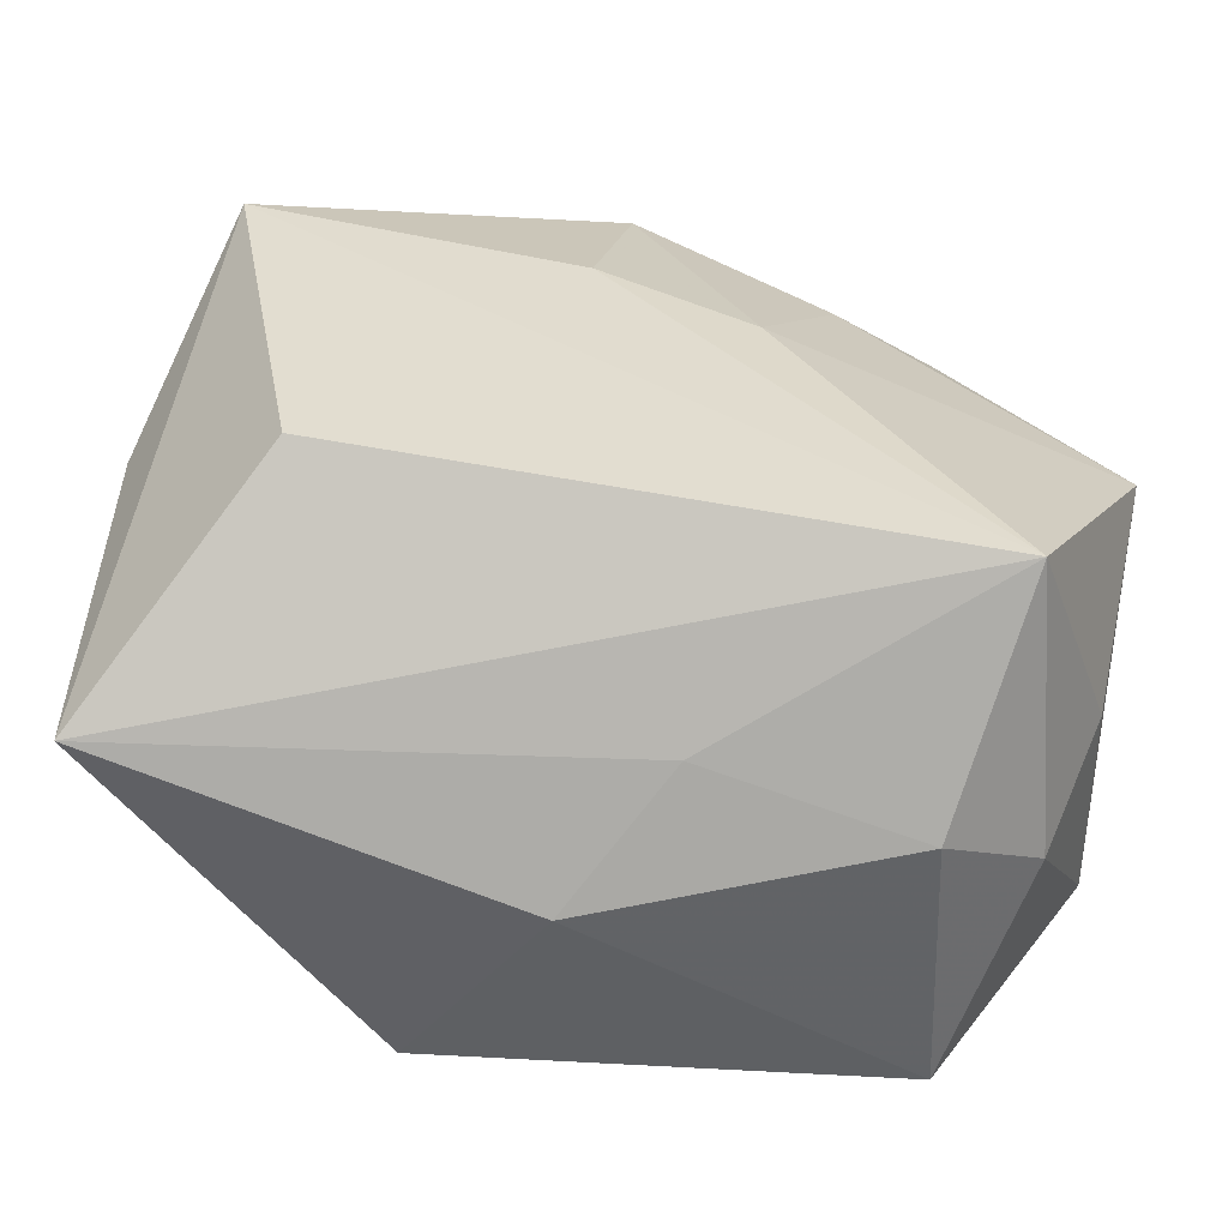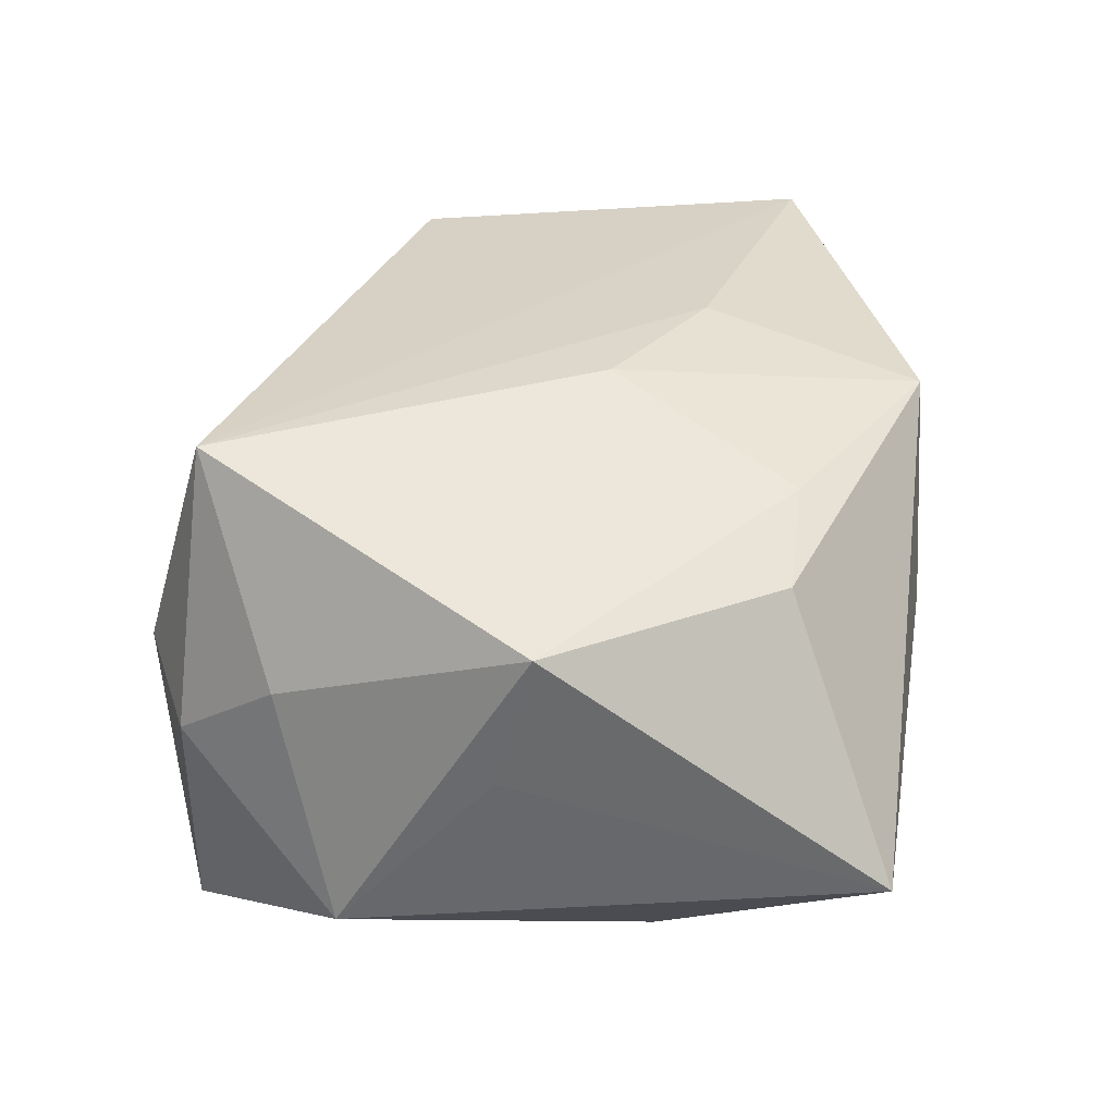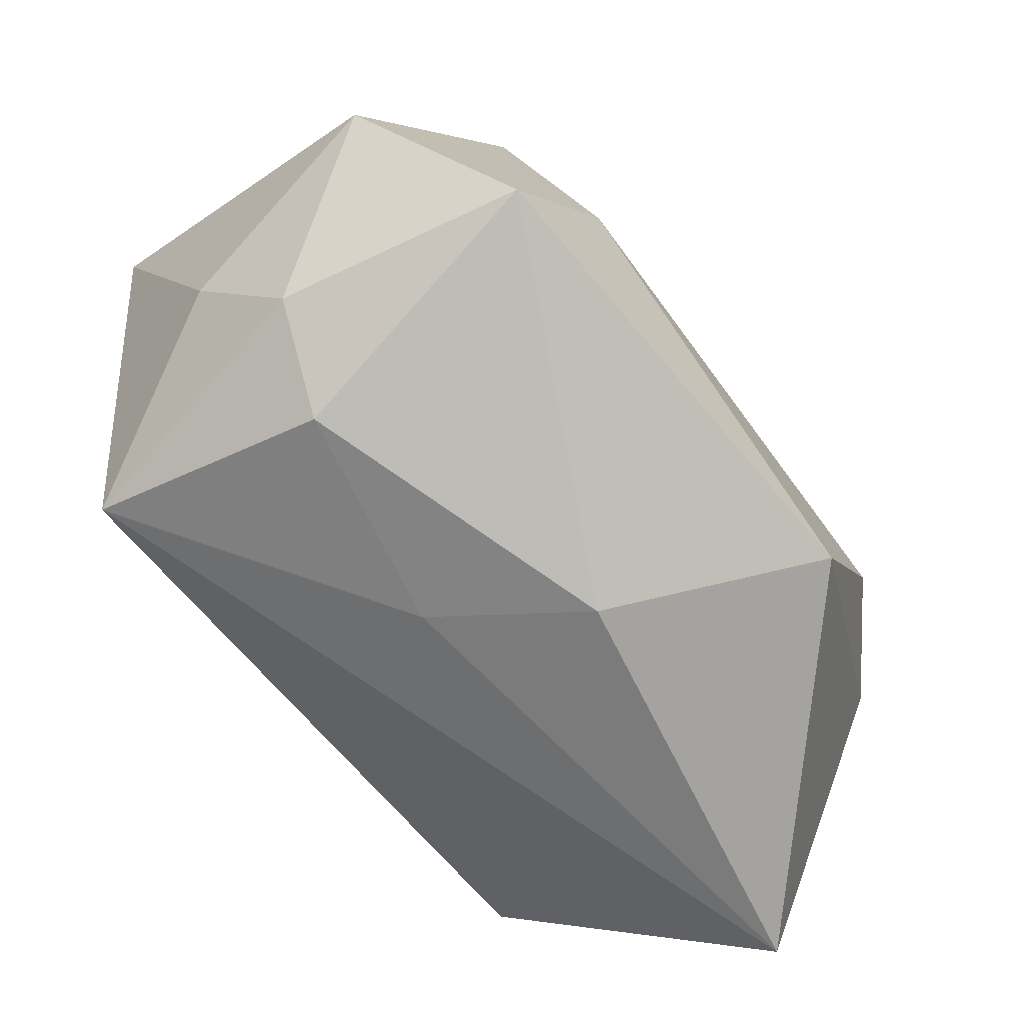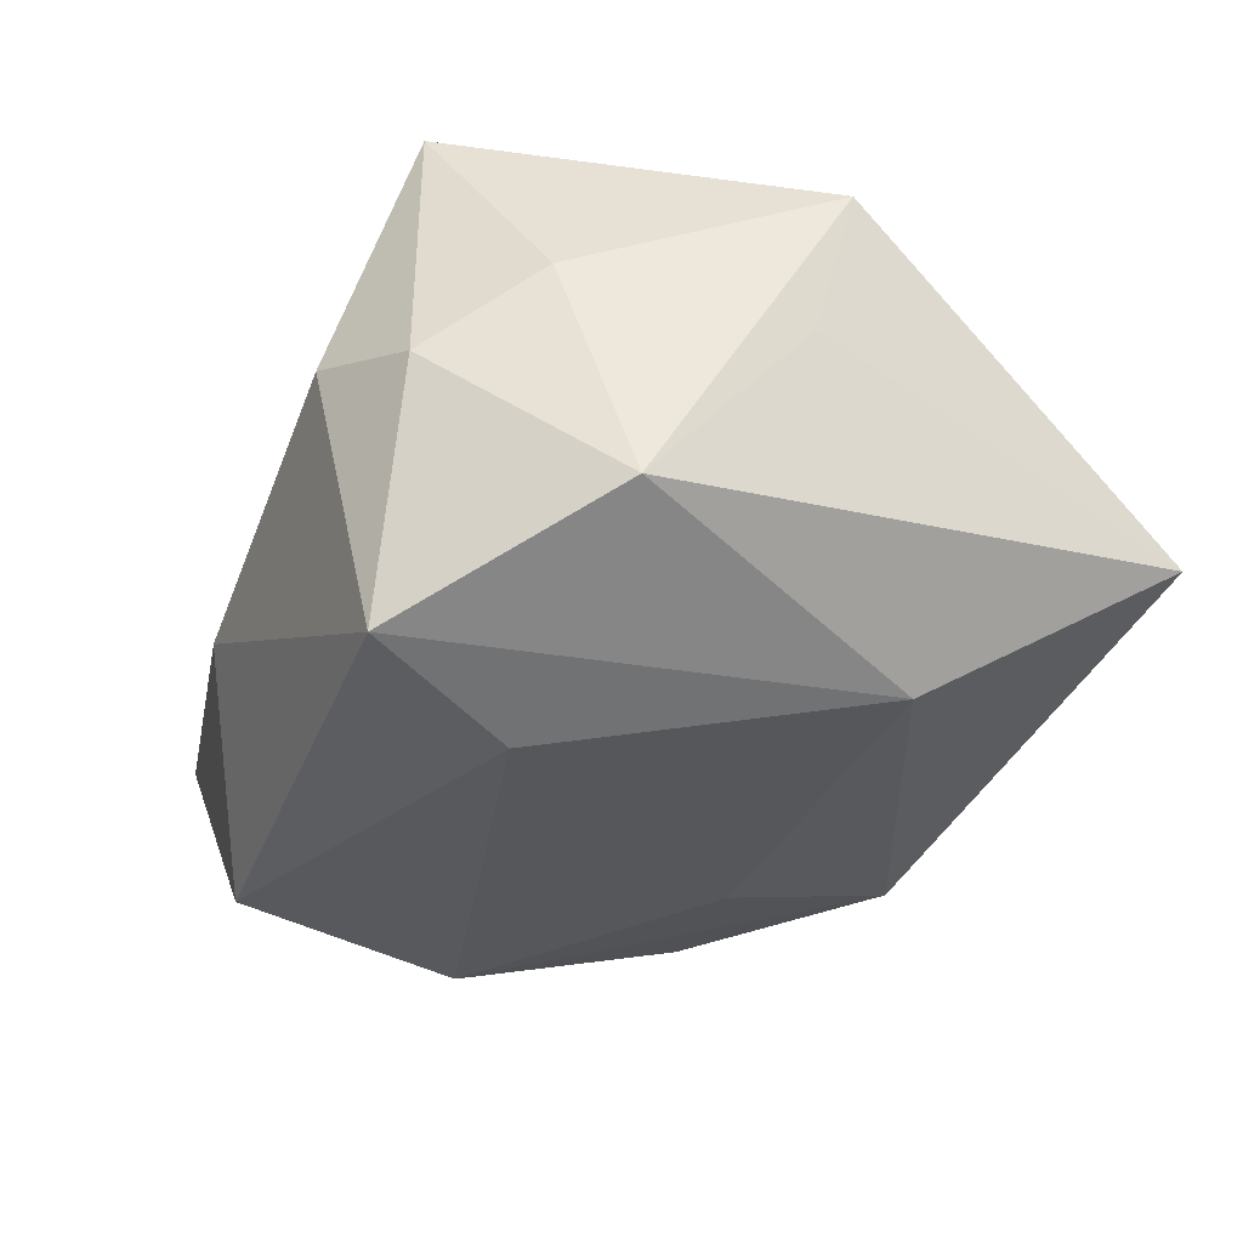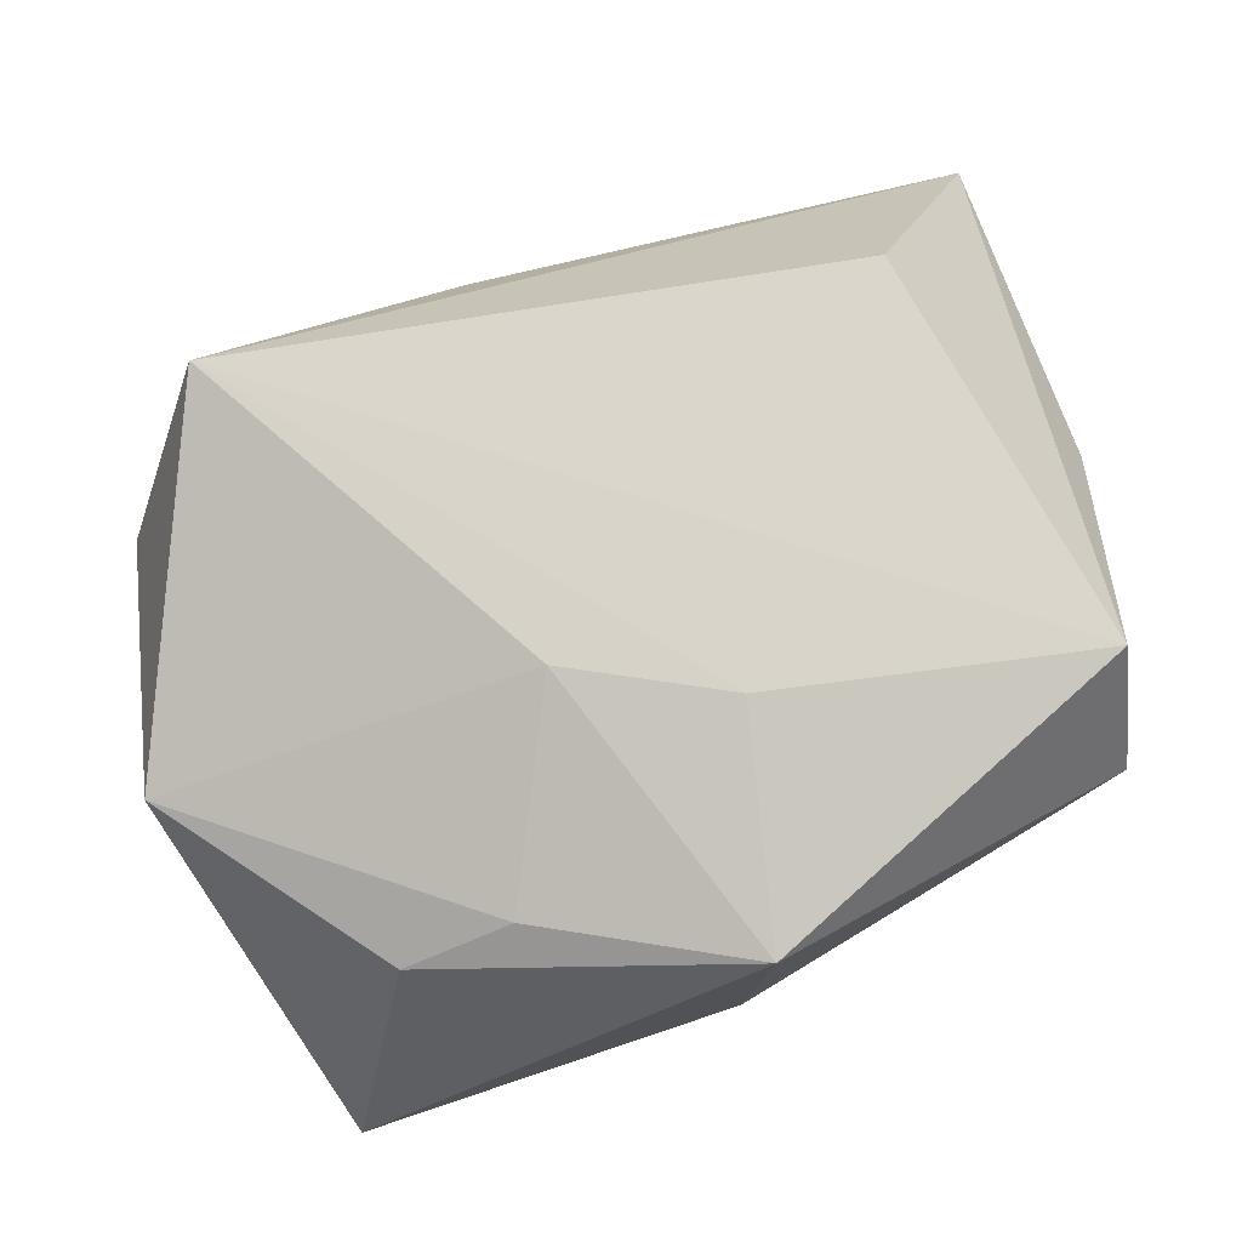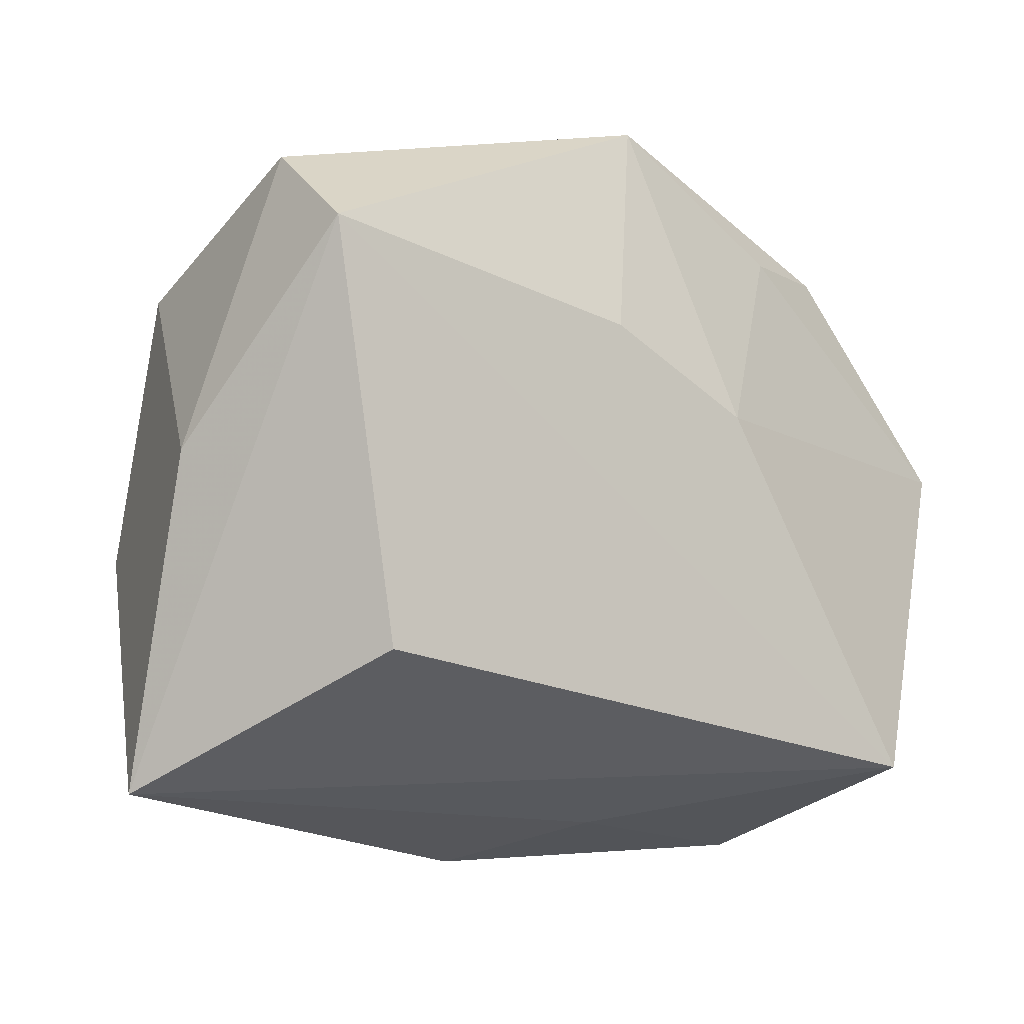
<metadata>
{"format":"obj","ext":"obj","renderer":"f3d","projection":"perspective","resolution":1024,"background":"white","views":[{"elev":-59.2,"azim":-9.4,"up":"+Y"},{"elev":31.9,"azim":99.7,"up":"+Z"},{"elev":-74.2,"azim":126.0,"up":"+Y"},{"elev":-29.6,"azim":71.6,"up":"+Z"},{"elev":79.0,"azim":162.0,"up":"+Z"},{"elev":-10.4,"azim":-36.0,"up":"+Y"}]}
</metadata>
<code>
v -0.02677 0.01472 -0.01894
v -0.01397 0.0303 -0.01642
v -0.03507 0.01881 -0.01065
v 0.02537 0.0247 0.01508
v -6.595e-05 0.03503 -0.0004569
v 0.04054 0.005831 0.01582
v 0.03631 -0.01689 0.007047
v -0.02859 -0.01712 0.0212
v -0.03498 -0.005417 -0.01815
v 0.04036 -0.01137 -0.01282
v 0.03395 0.03503 -0.008524
v 0.007318 0.006845 0.02438
v 0.02778 0.01438 -0.02004
v 0.02657 -0.02483 0.02429
v -0.04176 -0.02862 -0.0004127
v 0.0323 -0.02651 -0.0003155
v 0.02822 -0.02761 -0.02194
v 0.02043 -0.01489 -0.02533
v -0.01356 -0.0285 -0.02533
v 0.03988 0.002546 0.002961
v -0.03489 0.0272 0.01191
v 0.02309 -0.0316 0.002811
v -0.006472 0.01363 0.02432
v 0.003332 -0.03002 0.006259
v -0.007468 0.01261 -0.02182
v 0.01566 0.02431 0.01883
v -0.03571 0.01896 0.02301
v -0.02417 -0.006863 -0.02533
v -0.004124 -0.03354 -0.006895
v -0.04145 0.0007363 0.006999
v -0.002401 0.03357 0.02054
f 10 17 13
f 13 11 10
f 14 6 12
f 8 15 14
f 14 27 8
f 8 27 15
f 14 15 24
f 15 29 24
f 22 29 17
f 14 24 22
f 22 24 29
f 13 17 18
f 19 29 15
f 17 29 19
f 19 18 17
f 28 18 19
f 4 11 31
f 6 11 4
f 7 6 14
f 7 10 6
f 20 11 6
f 6 10 20
f 20 10 11
f 31 27 23
f 23 12 31
f 23 27 14
f 14 12 23
f 15 27 30
f 9 19 15
f 28 19 9
f 15 30 9
f 9 30 3
f 31 11 5
f 28 9 1
f 1 9 3
f 6 4 26
f 26 12 6
f 26 4 31
f 31 12 26
f 17 10 16
f 10 7 16
f 16 22 17
f 14 22 16
f 16 7 14
f 21 30 27
f 3 30 21
f 21 27 31
f 31 5 21
f 2 11 13
f 28 1 2
f 2 5 11
f 2 1 3
f 3 21 2
f 2 21 5
f 25 2 13
f 28 2 25
f 13 18 25
f 25 18 28

</code>
